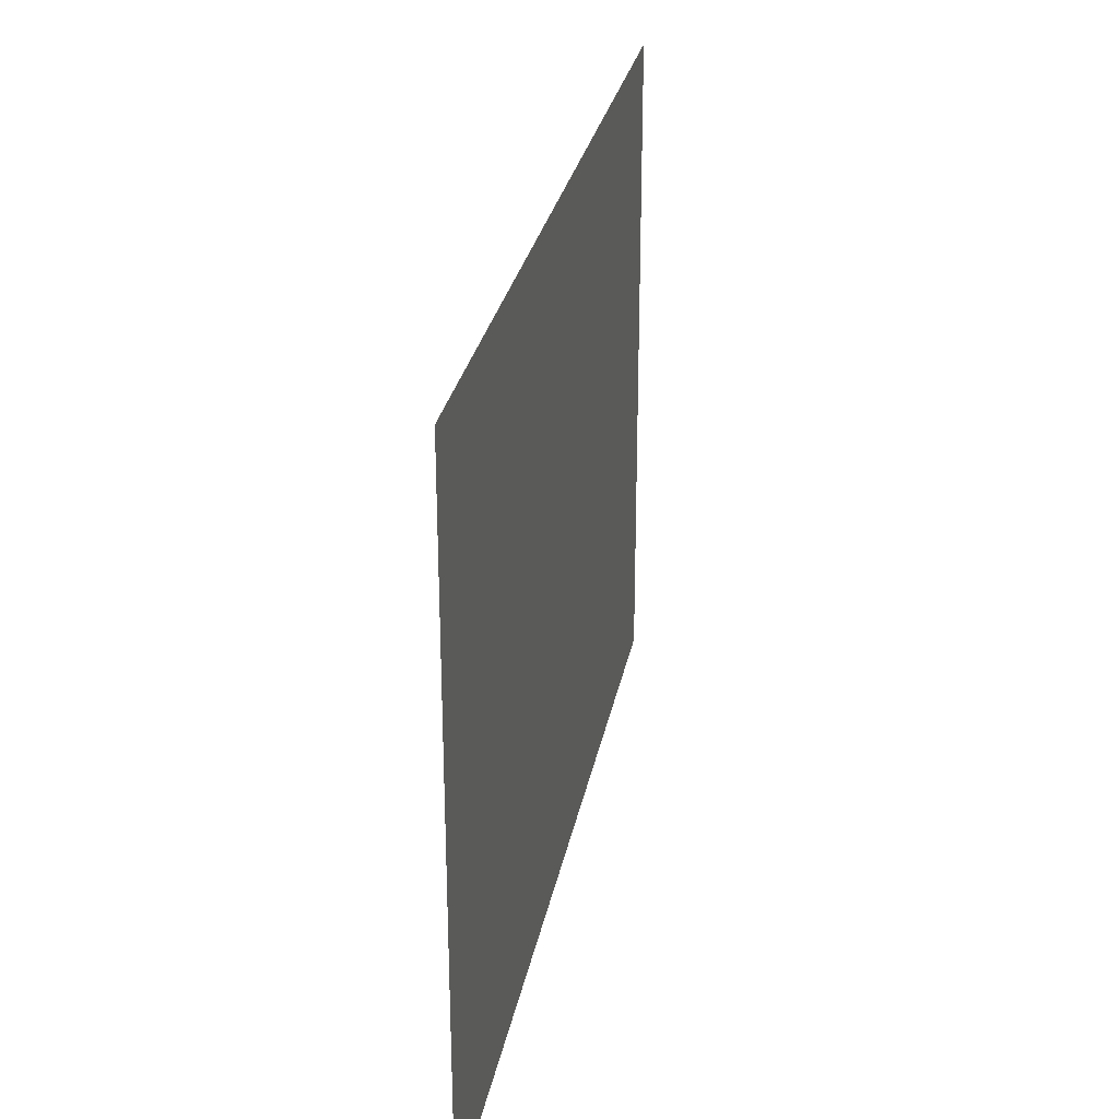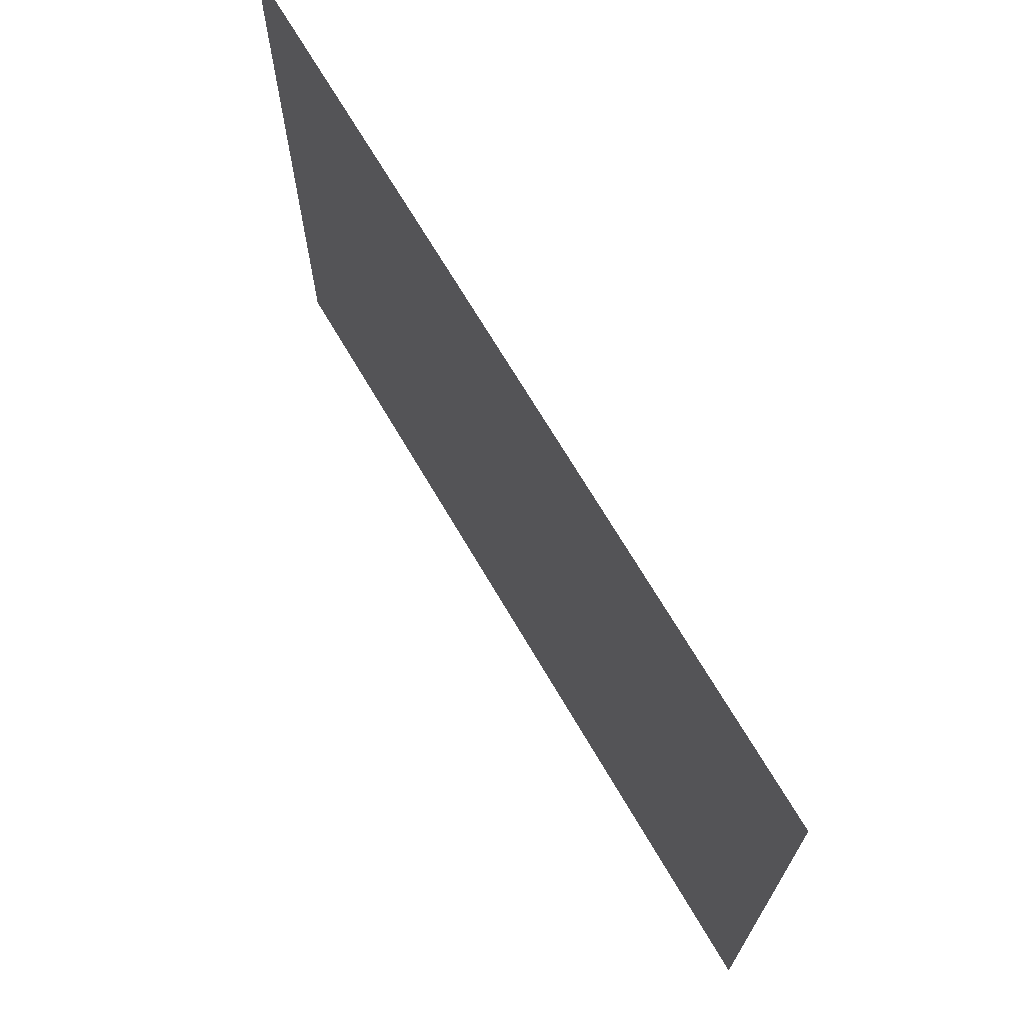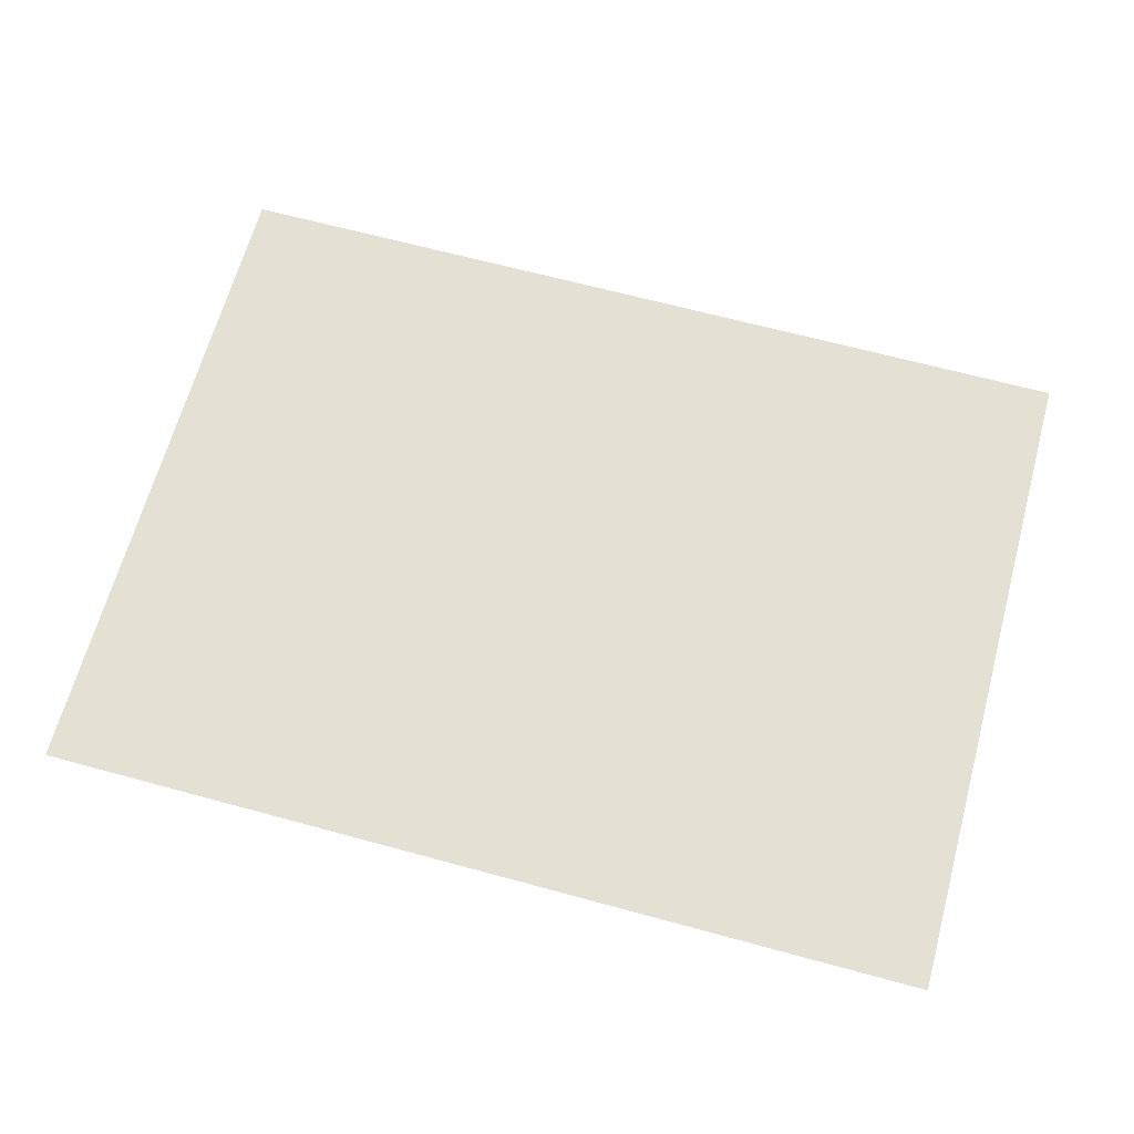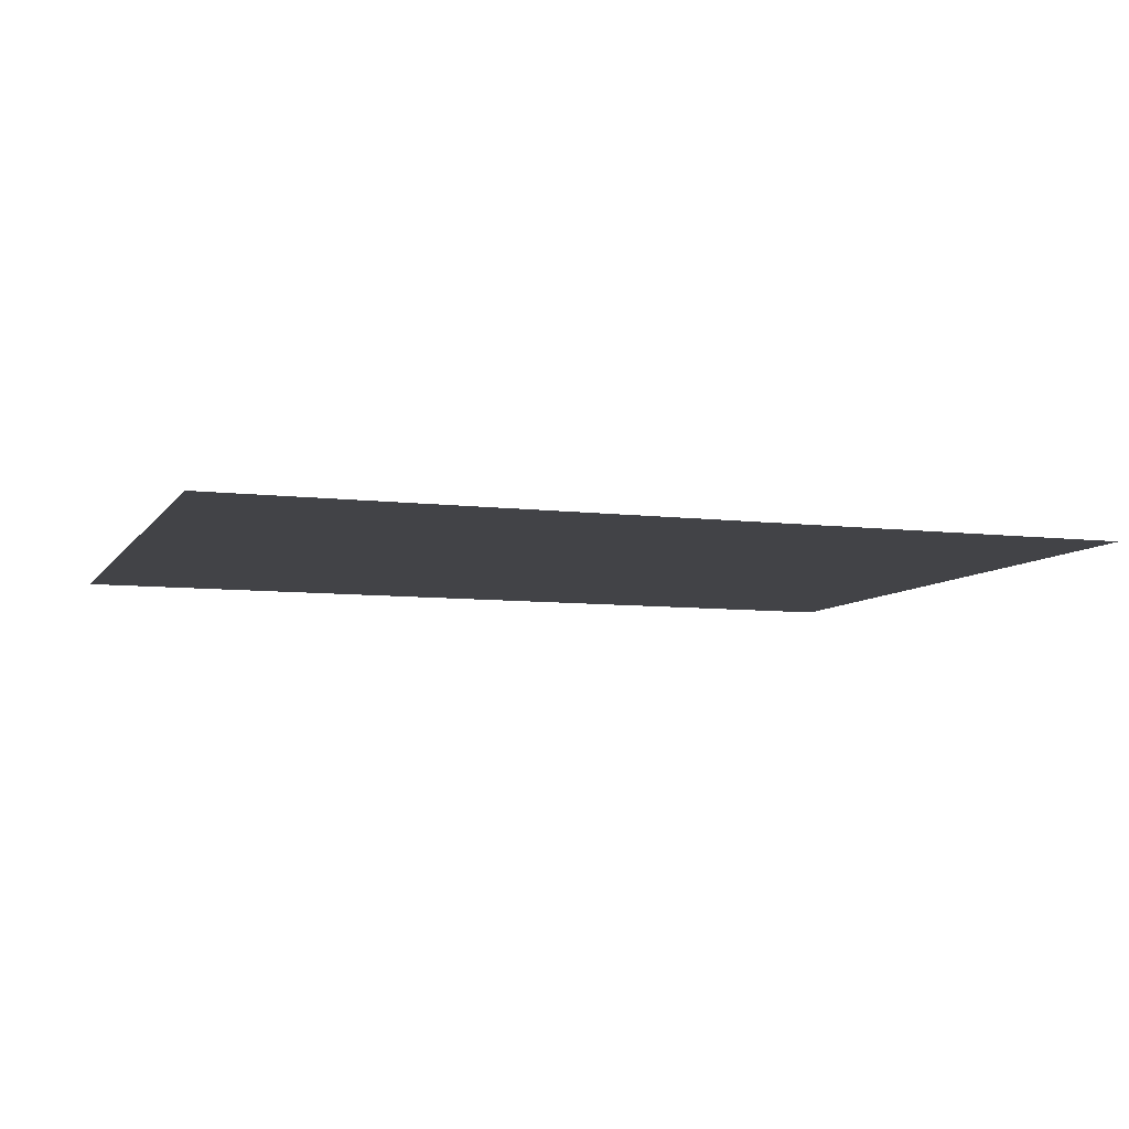
<metadata>
{"format":"obj","ext":"obj","renderer":"f3d","projection":"perspective","resolution":1024,"background":"white","views":[{"elev":28.1,"azim":100.6,"up":"+Y"},{"elev":69.5,"azim":59.6,"up":"+Y"},{"elev":65.7,"azim":-164.7,"up":"+Z"},{"elev":-7.5,"azim":-19.3,"up":"+Z"}]}
</metadata>
<code>
v 0 -1 0
v -1 -1 0
v -1 0 0
v 0 0 0
v -2 -1 0
v -2 0 0
v -3 -1 0
v -3 0 0
v -4 -1 0
v -4 0 0
v -5 -1 0
v -5 0 0
v -6 -1 0
v -6 0 0
v -7 -1 0
v -7 0 0
v -8 -1 0
v -8 0 0
v -9 -1 0
v -9 0 0
v -10 -1 0
v -10 0 0
v -11 -1 0
v -11 0 0
v -12 -1 0
v -12 0 0
v -13 -1 0
v -13 0 0
v -14 -1 0
v -14 0 0
v -15 -1 0
v -15 0 0
v -16 -1 0
v -16 0 0
v -17 -1 0
v -17 0 0
v -18 -1 0
v -18 0 0
v -19 -1 0
v -19 0 0
v -20 -1 0
v -20 0 0
v -21 -1 0
v -21 0 0
v -22 -1 0
v -22 0 0
v -23 -1 0
v -23 0 0
v -24 -1 0
v -24 0 0
v 0 -2 0
v -1 -2 0
v -2 -2 0
v -3 -2 0
v -4 -2 0
v -5 -2 0
v -6 -2 0
v -7 -2 0
v -8 -2 0
v -9 -2 0
v -10 -2 0
v -11 -2 0
v -12 -2 0
v -13 -2 0
v -14 -2 0
v -15 -2 0
v -16 -2 0
v -17 -2 0
v -18 -2 0
v -19 -2 0
v -20 -2 0
v -21 -2 0
v -22 -2 0
v -23 -2 0
v -24 -2 0
v 0 -3 0
v -1 -3 0
v -2 -3 0
v -3 -3 0
v -4 -3 0
v -5 -3 0
v -6 -3 0
v -7 -3 0
v -8 -3 0
v -9 -3 0
v -10 -3 0
v -11 -3 0
v -12 -3 0
v -13 -3 0
v -14 -3 0
v -15 -3 0
v -16 -3 0
v -17 -3 0
v -18 -3 0
v -19 -3 0
v -20 -3 0
v -21 -3 0
v -22 -3 0
v -23 -3 0
v -24 -3 0
v 0 -4 0
v -1 -4 0
v -2 -4 0
v -3 -4 0
v -4 -4 0
v -5 -4 0
v -6 -4 0
v -7 -4 0
v -8 -4 0
v -9 -4 0
v -10 -4 0
v -11 -4 0
v -12 -4 0
v -13 -4 0
v -14 -4 0
v -15 -4 0
v -16 -4 0
v -17 -4 0
v -18 -4 0
v -19 -4 0
v -20 -4 0
v -21 -4 0
v -22 -4 0
v -23 -4 0
v -24 -4 0
v 0 -5 0
v -1 -5 0
v -2 -5 0
v -3 -5 0
v -4 -5 0
v -5 -5 0
v -6 -5 0
v -7 -5 0
v -8 -5 0
v -9 -5 0
v -10 -5 0
v -11 -5 0
v -12 -5 0
v -13 -5 0
v -14 -5 0
v -15 -5 0
v -16 -5 0
v -17 -5 0
v -18 -5 0
v -19 -5 0
v -20 -5 0
v -21 -5 0
v -22 -5 0
v -23 -5 0
v -24 -5 0
v 0 -6 0
v -1 -6 0
v -2 -6 0
v -3 -6 0
v -4 -6 0
v -5 -6 0
v -6 -6 0
v -7 -6 0
v -8 -6 0
v -9 -6 0
v -10 -6 0
v -11 -6 0
v -12 -6 0
v -13 -6 0
v -14 -6 0
v -15 -6 0
v -16 -6 0
v -17 -6 0
v -18 -6 0
v -19 -6 0
v -20 -6 0
v -21 -6 0
v -22 -6 0
v -23 -6 0
v -24 -6 0
v 0 -7 0
v -1 -7 0
v -2 -7 0
v -3 -7 0
v -4 -7 0
v -5 -7 0
v -6 -7 0
v -7 -7 0
v -8 -7 0
v -9 -7 0
v -10 -7 0
v -11 -7 0
v -12 -7 0
v -13 -7 0
v -14 -7 0
v -15 -7 0
v -16 -7 0
v -17 -7 0
v -18 -7 0
v -19 -7 0
v -20 -7 0
v -21 -7 0
v -22 -7 0
v -23 -7 0
v -24 -7 0
v 0 -8 0
v -1 -8 0
v -2 -8 0
v -3 -8 0
v -4 -8 0
v -5 -8 0
v -6 -8 0
v -7 -8 0
v -8 -8 0
v -9 -8 0
v -10 -8 0
v -11 -8 0
v -12 -8 0
v -13 -8 0
v -14 -8 0
v -15 -8 0
v -16 -8 0
v -17 -8 0
v -18 -8 0
v -19 -8 0
v -20 -8 0
v -21 -8 0
v -22 -8 0
v -23 -8 0
v -24 -8 0
v 0 -9 0
v -1 -9 0
v -2 -9 0
v -3 -9 0
v -4 -9 0
v -5 -9 0
v -6 -9 0
v -7 -9 0
v -8 -9 0
v -9 -9 0
v -10 -9 0
v -11 -9 0
v -12 -9 0
v -13 -9 0
v -14 -9 0
v -15 -9 0
v -16 -9 0
v -17 -9 0
v -18 -9 0
v -19 -9 0
v -20 -9 0
v -21 -9 0
v -22 -9 0
v -23 -9 0
v -24 -9 0
v 0 -10 0
v -1 -10 0
v -2 -10 0
v -3 -10 0
v -4 -10 0
v -5 -10 0
v -6 -10 0
v -7 -10 0
v -8 -10 0
v -9 -10 0
v -10 -10 0
v -11 -10 0
v -12 -10 0
v -13 -10 0
v -14 -10 0
v -15 -10 0
v -16 -10 0
v -17 -10 0
v -18 -10 0
v -19 -10 0
v -20 -10 0
v -21 -10 0
v -22 -10 0
v -23 -10 0
v -24 -10 0
v 0 -11 0
v -1 -11 0
v -2 -11 0
v -3 -11 0
v -4 -11 0
v -5 -11 0
v -6 -11 0
v -7 -11 0
v -8 -11 0
v -9 -11 0
v -10 -11 0
v -11 -11 0
v -12 -11 0
v -13 -11 0
v -14 -11 0
v -15 -11 0
v -16 -11 0
v -17 -11 0
v -18 -11 0
v -19 -11 0
v -20 -11 0
v -21 -11 0
v -22 -11 0
v -23 -11 0
v -24 -11 0
v 0 -12 0
v -1 -12 0
v -2 -12 0
v -3 -12 0
v -4 -12 0
v -5 -12 0
v -6 -12 0
v -7 -12 0
v -8 -12 0
v -9 -12 0
v -10 -12 0
v -11 -12 0
v -12 -12 0
v -13 -12 0
v -14 -12 0
v -15 -12 0
v -16 -12 0
v -17 -12 0
v -18 -12 0
v -19 -12 0
v -20 -12 0
v -21 -12 0
v -22 -12 0
v -23 -12 0
v -24 -12 0
v 0 -13 0
v -1 -13 0
v -2 -13 0
v -3 -13 0
v -4 -13 0
v -5 -13 0
v -6 -13 0
v -7 -13 0
v -8 -13 0
v -9 -13 0
v -10 -13 0
v -11 -13 0
v -12 -13 0
v -13 -13 0
v -14 -13 0
v -15 -13 0
v -16 -13 0
v -17 -13 0
v -18 -13 0
v -19 -13 0
v -20 -13 0
v -21 -13 0
v -22 -13 0
v -23 -13 0
v -24 -13 0
v 0 -14 0
v -1 -14 0
v -2 -14 0
v -3 -14 0
v -4 -14 0
v -5 -14 0
v -6 -14 0
v -7 -14 0
v -8 -14 0
v -9 -14 0
v -10 -14 0
v -11 -14 0
v -12 -14 0
v -13 -14 0
v -14 -14 0
v -15 -14 0
v -16 -14 0
v -17 -14 0
v -18 -14 0
v -19 -14 0
v -20 -14 0
v -21 -14 0
v -22 -14 0
v -23 -14 0
v -24 -14 0
v 0 -15 0
v -1 -15 0
v -2 -15 0
v -3 -15 0
v -4 -15 0
v -5 -15 0
v -6 -15 0
v -7 -15 0
v -8 -15 0
v -9 -15 0
v -10 -15 0
v -11 -15 0
v -12 -15 0
v -13 -15 0
v -14 -15 0
v -15 -15 0
v -16 -15 0
v -17 -15 0
v -18 -15 0
v -19 -15 0
v -20 -15 0
v -21 -15 0
v -22 -15 0
v -23 -15 0
v -24 -15 0
v 0 -16 0
v -1 -16 0
v -2 -16 0
v -3 -16 0
v -4 -16 0
v -5 -16 0
v -6 -16 0
v -7 -16 0
v -8 -16 0
v -9 -16 0
v -10 -16 0
v -11 -16 0
v -12 -16 0
v -13 -16 0
v -14 -16 0
v -15 -16 0
v -16 -16 0
v -17 -16 0
v -18 -16 0
v -19 -16 0
v -20 -16 0
v -21 -16 0
v -22 -16 0
v -23 -16 0
v -24 -16 0
v 0 -17 0
v -1 -17 0
v -2 -17 0
v -3 -17 0
v -4 -17 0
v -5 -17 0
v -6 -17 0
v -7 -17 0
v -8 -17 0
v -9 -17 0
v -10 -17 0
v -11 -17 0
v -12 -17 0
v -13 -17 0
v -14 -17 0
v -15 -17 0
v -16 -17 0
v -17 -17 0
v -18 -17 0
v -19 -17 0
v -20 -17 0
v -21 -17 0
v -22 -17 0
v -23 -17 0
v -24 -17 0
v 0 -18 0
v -1 -18 0
v -2 -18 0
v -3 -18 0
v -4 -18 0
v -5 -18 0
v -6 -18 0
v -7 -18 0
v -8 -18 0
v -9 -18 0
v -10 -18 0
v -11 -18 0
v -12 -18 0
v -13 -18 0
v -14 -18 0
v -15 -18 0
v -16 -18 0
v -17 -18 0
v -18 -18 0
v -19 -18 0
v -20 -18 0
v -21 -18 0
v -22 -18 0
v -23 -18 0
v -24 -18 0
g mesh_0001
f 1 2 3 4
f 2 5 6 3
f 5 7 8 6
f 7 9 10 8
f 9 11 12 10
f 11 13 14 12
f 13 15 16 14
f 15 17 18 16
f 17 19 20 18
f 19 21 22 20
f 21 23 24 22
f 23 25 26 24
f 25 27 28 26
f 27 29 30 28
f 29 31 32 30
f 31 33 34 32
f 33 35 36 34
f 35 37 38 36
f 37 39 40 38
f 39 41 42 40
f 41 43 44 42
f 43 45 46 44
f 45 47 48 46
f 47 49 50 48
f 51 52 2 1
f 52 53 5 2
f 53 54 7 5
f 54 55 9 7
f 55 56 11 9
f 56 57 13 11
f 57 58 15 13
f 58 59 17 15
f 59 60 19 17
f 60 61 21 19
f 61 62 23 21
f 62 63 25 23
f 63 64 27 25
f 64 65 29 27
f 65 66 31 29
f 66 67 33 31
f 67 68 35 33
f 68 69 37 35
f 69 70 39 37
f 70 71 41 39
f 71 72 43 41
f 72 73 45 43
f 73 74 47 45
f 74 75 49 47
f 76 77 52 51
f 77 78 53 52
f 78 79 54 53
f 79 80 55 54
f 80 81 56 55
f 81 82 57 56
f 82 83 58 57
f 83 84 59 58
f 84 85 60 59
f 85 86 61 60
f 86 87 62 61
f 87 88 63 62
f 88 89 64 63
f 89 90 65 64
f 90 91 66 65
f 91 92 67 66
f 92 93 68 67
f 93 94 69 68
f 94 95 70 69
f 95 96 71 70
f 96 97 72 71
f 97 98 73 72
f 98 99 74 73
f 99 100 75 74
f 101 102 77 76
f 102 103 78 77
f 103 104 79 78
f 104 105 80 79
f 105 106 81 80
f 106 107 82 81
f 107 108 83 82
f 108 109 84 83
f 109 110 85 84
f 110 111 86 85
f 111 112 87 86
f 112 113 88 87
f 113 114 89 88
f 114 115 90 89
f 115 116 91 90
f 116 117 92 91
f 117 118 93 92
f 118 119 94 93
f 119 120 95 94
f 120 121 96 95
f 121 122 97 96
f 122 123 98 97
f 123 124 99 98
f 124 125 100 99
f 126 127 102 101
f 127 128 103 102
f 128 129 104 103
f 129 130 105 104
f 130 131 106 105
f 131 132 107 106
f 132 133 108 107
f 133 134 109 108
f 134 135 110 109
f 135 136 111 110
f 136 137 112 111
f 137 138 113 112
f 138 139 114 113
f 139 140 115 114
f 140 141 116 115
f 141 142 117 116
f 142 143 118 117
f 143 144 119 118
f 144 145 120 119
f 145 146 121 120
f 146 147 122 121
f 147 148 123 122
f 148 149 124 123
f 149 150 125 124
f 151 152 127 126
f 152 153 128 127
f 153 154 129 128
f 154 155 130 129
f 155 156 131 130
f 156 157 132 131
f 157 158 133 132
f 158 159 134 133
f 159 160 135 134
f 160 161 136 135
f 161 162 137 136
f 162 163 138 137
f 163 164 139 138
f 164 165 140 139
f 165 166 141 140
f 166 167 142 141
f 167 168 143 142
f 168 169 144 143
f 169 170 145 144
f 170 171 146 145
f 171 172 147 146
f 172 173 148 147
f 173 174 149 148
f 174 175 150 149
f 176 177 152 151
f 177 178 153 152
f 178 179 154 153
f 179 180 155 154
f 180 181 156 155
f 181 182 157 156
f 182 183 158 157
f 183 184 159 158
f 184 185 160 159
f 185 186 161 160
f 186 187 162 161
f 187 188 163 162
f 188 189 164 163
f 189 190 165 164
f 190 191 166 165
f 191 192 167 166
f 192 193 168 167
f 193 194 169 168
f 194 195 170 169
f 195 196 171 170
f 196 197 172 171
f 197 198 173 172
f 198 199 174 173
f 199 200 175 174
f 201 202 177 176
f 202 203 178 177
f 203 204 179 178
f 204 205 180 179
f 205 206 181 180
f 206 207 182 181
f 207 208 183 182
f 208 209 184 183
f 209 210 185 184
f 210 211 186 185
f 211 212 187 186
f 212 213 188 187
f 213 214 189 188
f 214 215 190 189
f 215 216 191 190
f 216 217 192 191
f 217 218 193 192
f 218 219 194 193
f 219 220 195 194
f 220 221 196 195
f 221 222 197 196
f 222 223 198 197
f 223 224 199 198
f 224 225 200 199
f 226 227 202 201
f 227 228 203 202
f 228 229 204 203
f 229 230 205 204
f 230 231 206 205
f 231 232 207 206
f 232 233 208 207
f 233 234 209 208
f 234 235 210 209
f 235 236 211 210
f 236 237 212 211
f 237 238 213 212
f 238 239 214 213
f 239 240 215 214
f 240 241 216 215
f 241 242 217 216
f 242 243 218 217
f 243 244 219 218
f 244 245 220 219
f 245 246 221 220
f 246 247 222 221
f 247 248 223 222
f 248 249 224 223
f 249 250 225 224
f 251 252 227 226
f 252 253 228 227
f 253 254 229 228
f 254 255 230 229
f 255 256 231 230
f 256 257 232 231
f 257 258 233 232
f 258 259 234 233
f 259 260 235 234
f 260 261 236 235
f 261 262 237 236
f 262 263 238 237
f 263 264 239 238
f 264 265 240 239
f 265 266 241 240
f 266 267 242 241
f 267 268 243 242
f 268 269 244 243
f 269 270 245 244
f 270 271 246 245
f 271 272 247 246
f 272 273 248 247
f 273 274 249 248
f 274 275 250 249
f 276 277 252 251
f 277 278 253 252
f 278 279 254 253
f 279 280 255 254
f 280 281 256 255
f 281 282 257 256
f 282 283 258 257
f 283 284 259 258
f 284 285 260 259
f 285 286 261 260
f 286 287 262 261
f 287 288 263 262
f 288 289 264 263
f 289 290 265 264
f 290 291 266 265
f 291 292 267 266
f 292 293 268 267
f 293 294 269 268
f 294 295 270 269
f 295 296 271 270
f 296 297 272 271
f 297 298 273 272
f 298 299 274 273
f 299 300 275 274
f 301 302 277 276
f 302 303 278 277
f 303 304 279 278
f 304 305 280 279
f 305 306 281 280
f 306 307 282 281
f 307 308 283 282
f 308 309 284 283
f 309 310 285 284
f 310 311 286 285
f 311 312 287 286
f 312 313 288 287
f 313 314 289 288
f 314 315 290 289
f 315 316 291 290
f 316 317 292 291
f 317 318 293 292
f 318 319 294 293
f 319 320 295 294
f 320 321 296 295
f 321 322 297 296
f 322 323 298 297
f 323 324 299 298
f 324 325 300 299
f 326 327 302 301
f 327 328 303 302
f 328 329 304 303
f 329 330 305 304
f 330 331 306 305
f 331 332 307 306
f 332 333 308 307
f 333 334 309 308
f 334 335 310 309
f 335 336 311 310
f 336 337 312 311
f 337 338 313 312
f 338 339 314 313
f 339 340 315 314
f 340 341 316 315
f 341 342 317 316
f 342 343 318 317
f 343 344 319 318
f 344 345 320 319
f 345 346 321 320
f 346 347 322 321
f 347 348 323 322
f 348 349 324 323
f 349 350 325 324
f 351 352 327 326
f 352 353 328 327
f 353 354 329 328
f 354 355 330 329
f 355 356 331 330
f 356 357 332 331
f 357 358 333 332
f 358 359 334 333
f 359 360 335 334
f 360 361 336 335
f 361 362 337 336
f 362 363 338 337
f 363 364 339 338
f 364 365 340 339
f 365 366 341 340
f 366 367 342 341
f 367 368 343 342
f 368 369 344 343
f 369 370 345 344
f 370 371 346 345
f 371 372 347 346
f 372 373 348 347
f 373 374 349 348
f 374 375 350 349
f 376 377 352 351
f 377 378 353 352
f 378 379 354 353
f 379 380 355 354
f 380 381 356 355
f 381 382 357 356
f 382 383 358 357
f 383 384 359 358
f 384 385 360 359
f 385 386 361 360
f 386 387 362 361
f 387 388 363 362
f 388 389 364 363
f 389 390 365 364
f 390 391 366 365
f 391 392 367 366
f 392 393 368 367
f 393 394 369 368
f 394 395 370 369
f 395 396 371 370
f 396 397 372 371
f 397 398 373 372
f 398 399 374 373
f 399 400 375 374
f 401 402 377 376
f 402 403 378 377
f 403 404 379 378
f 404 405 380 379
f 405 406 381 380
f 406 407 382 381
f 407 408 383 382
f 408 409 384 383
f 409 410 385 384
f 410 411 386 385
f 411 412 387 386
f 412 413 388 387
f 413 414 389 388
f 414 415 390 389
f 415 416 391 390
f 416 417 392 391
f 417 418 393 392
f 418 419 394 393
f 419 420 395 394
f 420 421 396 395
f 421 422 397 396
f 422 423 398 397
f 423 424 399 398
f 424 425 400 399
f 426 427 402 401
f 427 428 403 402
f 428 429 404 403
f 429 430 405 404
f 430 431 406 405
f 431 432 407 406
f 432 433 408 407
f 433 434 409 408
f 434 435 410 409
f 435 436 411 410
f 436 437 412 411
f 437 438 413 412
f 438 439 414 413
f 439 440 415 414
f 440 441 416 415
f 441 442 417 416
f 442 443 418 417
f 443 444 419 418
f 444 445 420 419
f 445 446 421 420
f 446 447 422 421
f 447 448 423 422
f 448 449 424 423
f 449 450 425 424
f 451 452 427 426
f 452 453 428 427
f 453 454 429 428
f 454 455 430 429
f 455 456 431 430
f 456 457 432 431
f 457 458 433 432
f 458 459 434 433
f 459 460 435 434
f 460 461 436 435
f 461 462 437 436
f 462 463 438 437
f 463 464 439 438
f 464 465 440 439
f 465 466 441 440
f 466 467 442 441
f 467 468 443 442
f 468 469 444 443
f 469 470 445 444
f 470 471 446 445
f 471 472 447 446
f 472 473 448 447
f 473 474 449 448
f 474 475 450 449

</code>
